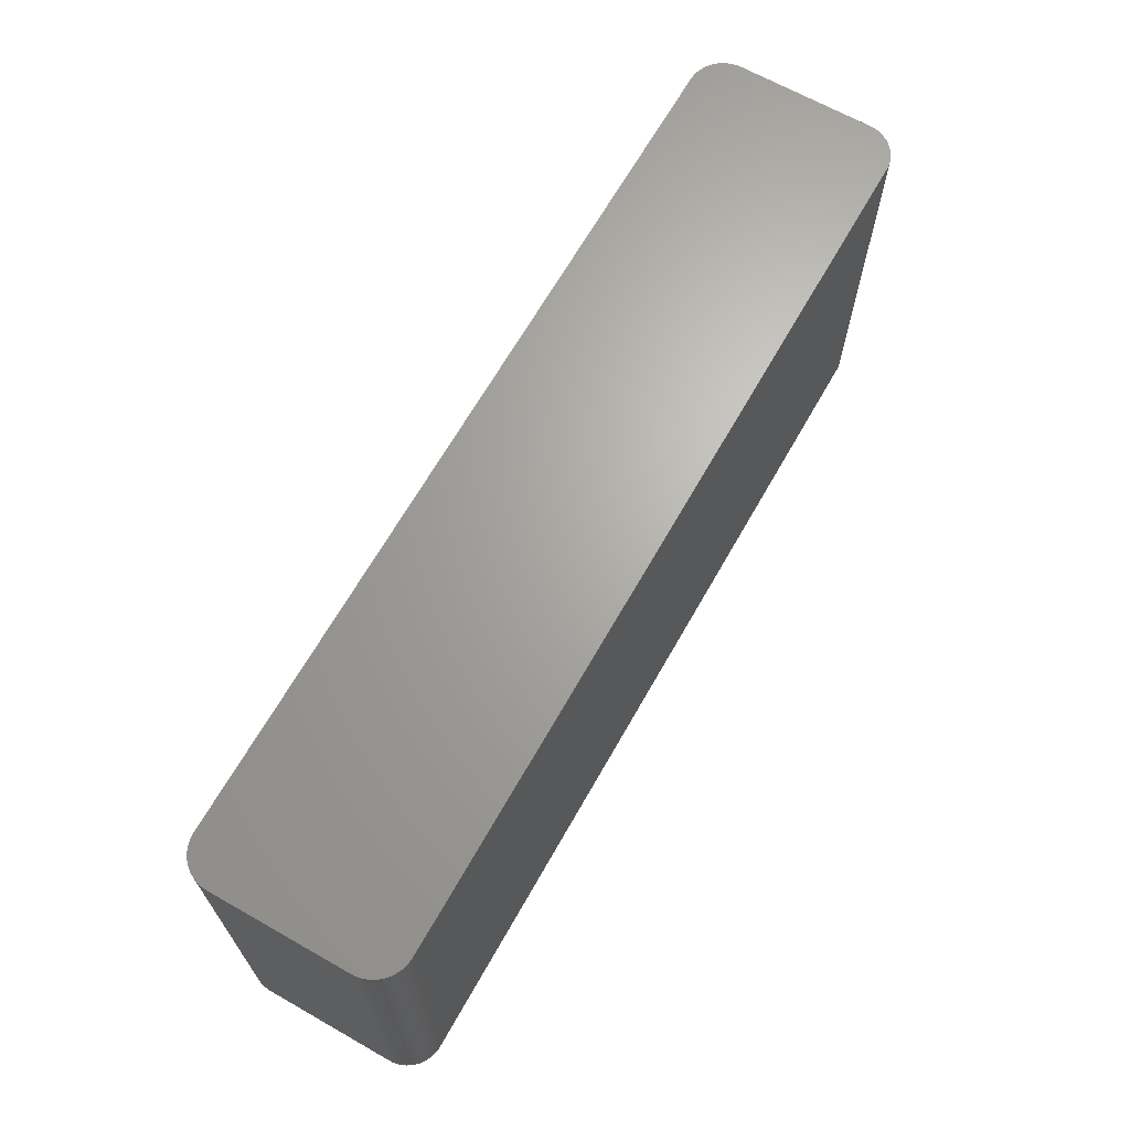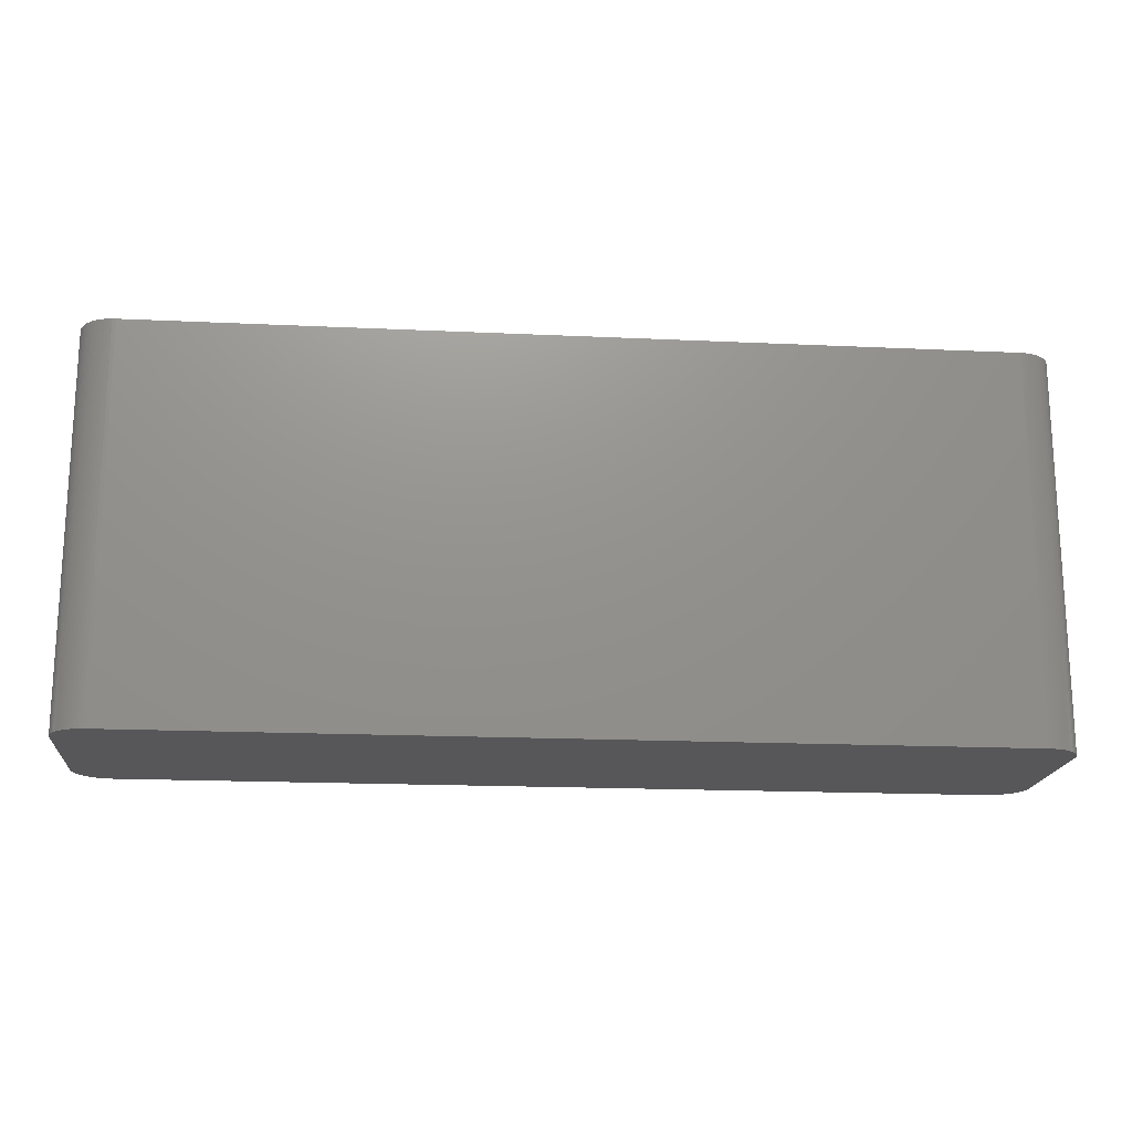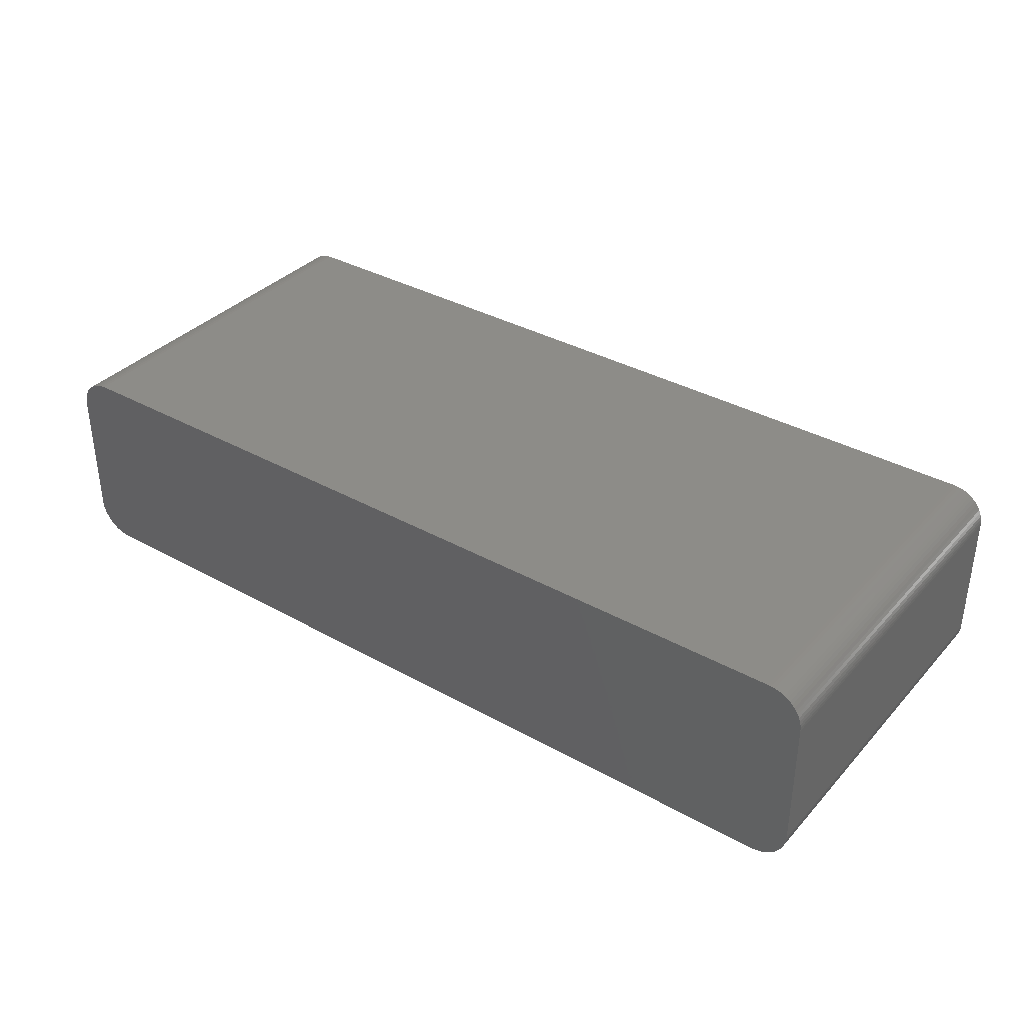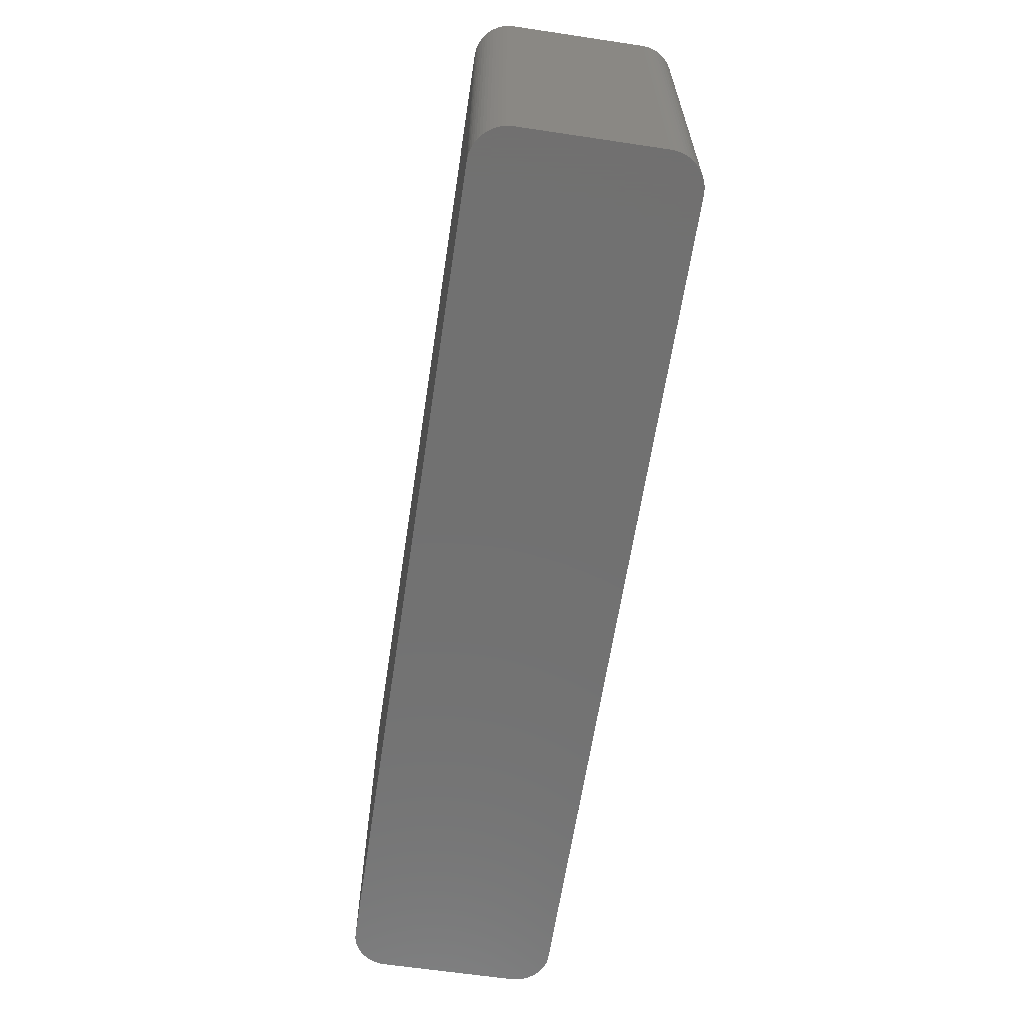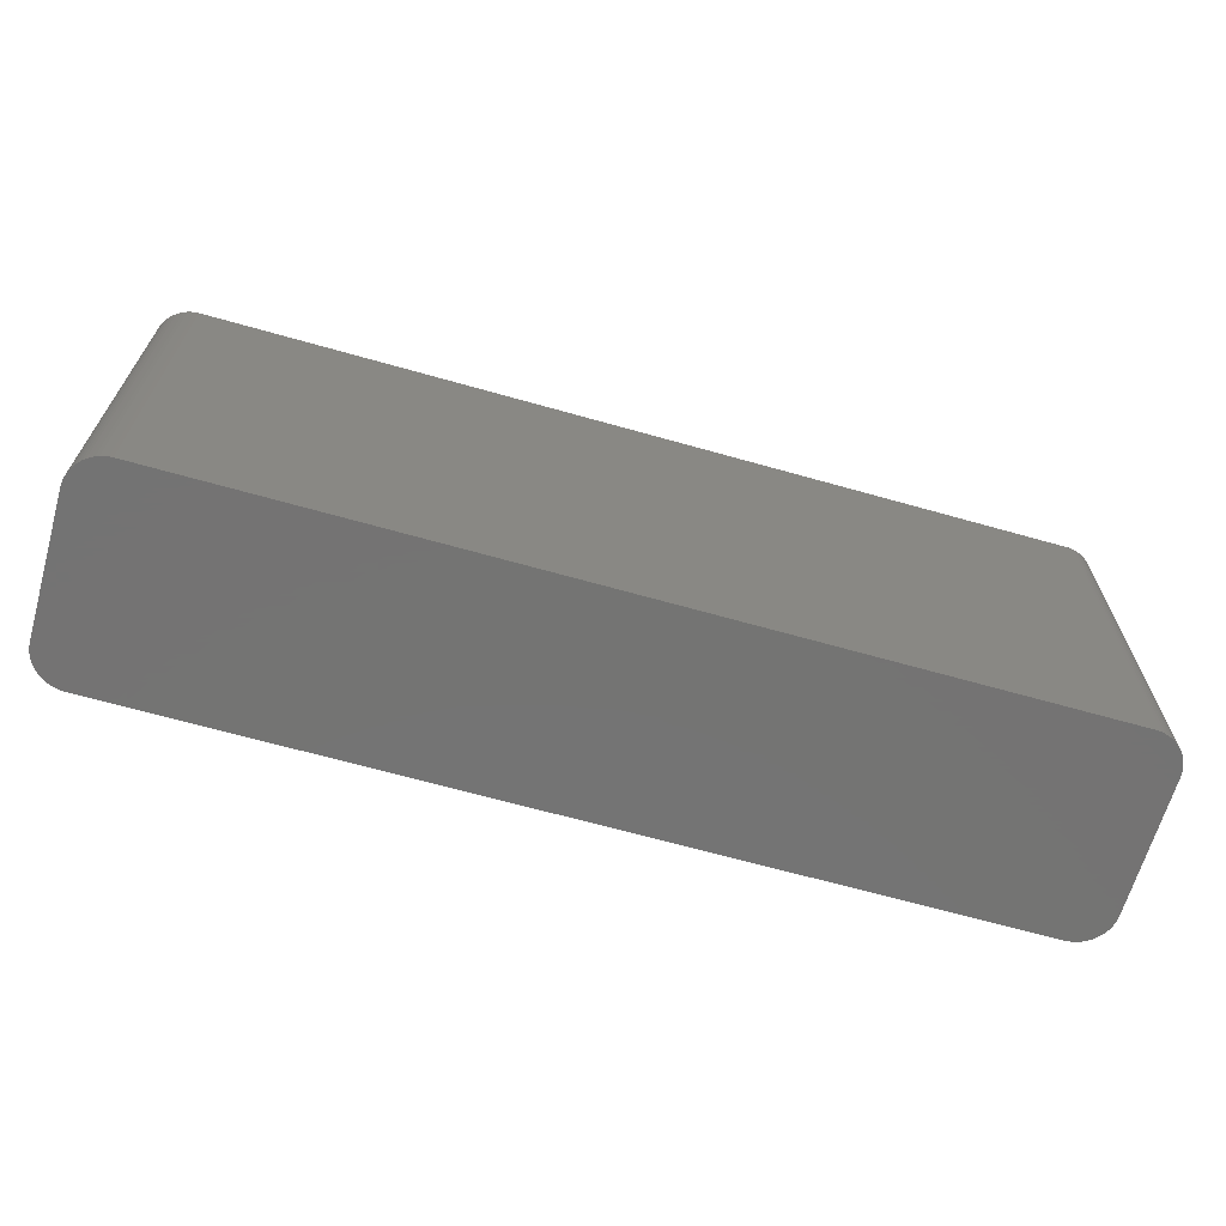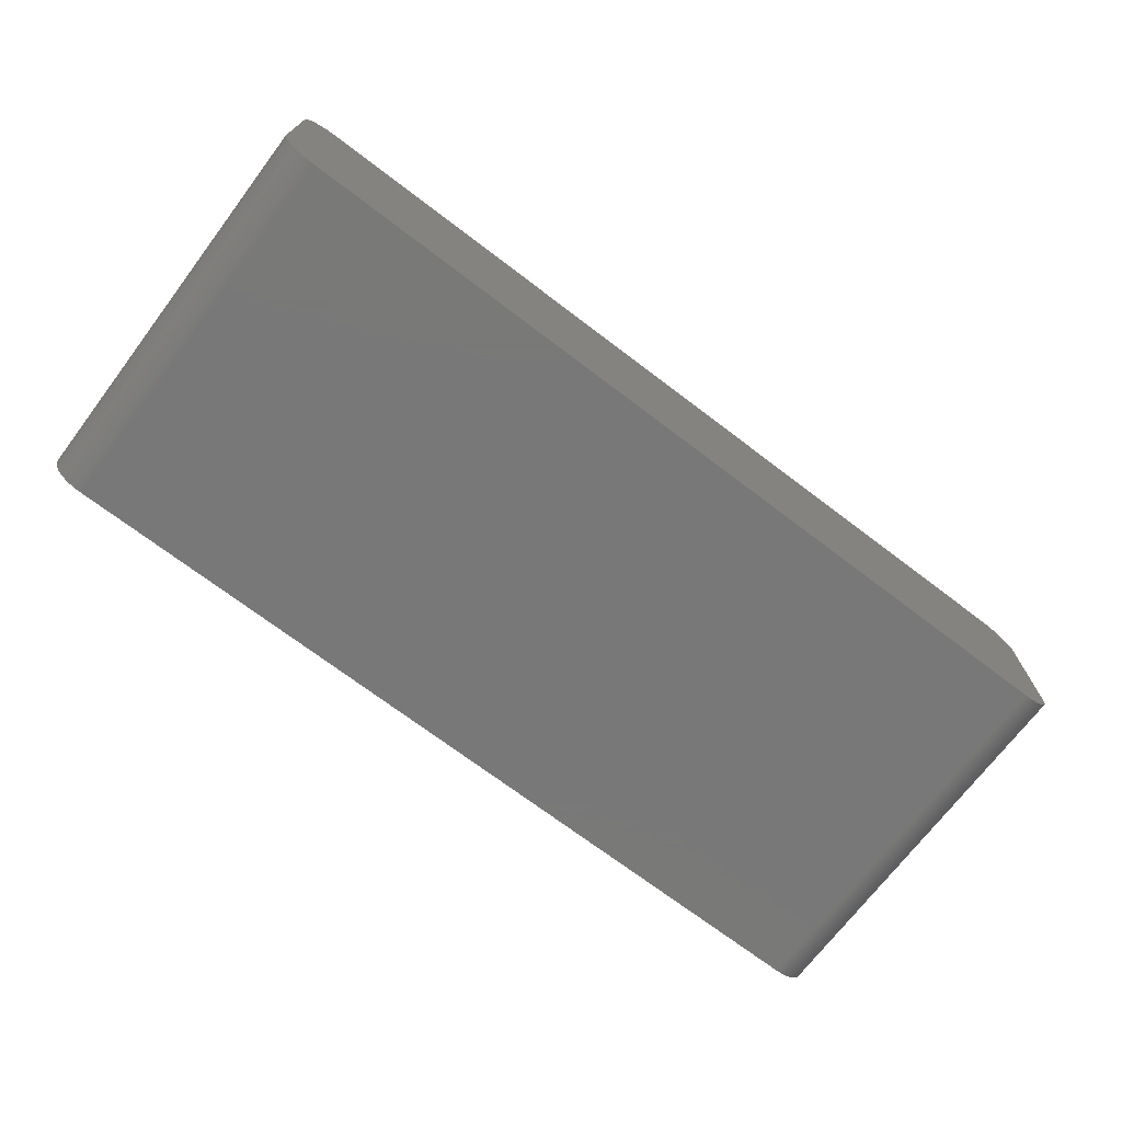
<metadata>
{"format":"stl","ext":"stl","renderer":"f3d","projection":"perspective","resolution":1024,"background":"white","views":[{"elev":66.6,"azim":119.6,"up":"+Z"},{"elev":-17.9,"azim":174.8,"up":"+Z"},{"elev":35.9,"azim":36.2,"up":"+Y"},{"elev":-63.1,"azim":81.4,"up":"+Z"},{"elev":-65.9,"azim":-15.9,"up":"+Z"},{"elev":-71.4,"azim":-37.2,"up":"+Y"}]}
</metadata>
<code>
# stl→obj: 156 verts, 308 faces
v 32.65 4.077 -13.72
v 32.77 4.826 -13.72
v 32.77 -4.826 -13.72
v -32.61 5.695 -13.72
v -32.25 6.36 -13.72
v -31.71 6.888 -13.72
v 30.42 -7.359 -13.72
v 32.65 -5.575 13.72
v 32.77 4.826 13.72
v 32.46 6.041 13.72
v 27.69 4.699 13.72
v -30.29 7.365 13.72
v -30.79 -7.302 13.72
v 32.57 5.813 -13.72
v 32.57 5.813 13.72
v 32.65 5.575 8.636
v -32.76 4.953 -8.636
v -32.76 -4.953 13.72
v -32.76 4.953 13.72
v 30.42 -7.359 13.72
v 32.75 5.079 8.636
v 30.16 7.365 8.636
v -30.29 7.365 -13.72
v 32.75 5.079 -13.72
v 32.72 5.329 -13.72
v 32.72 -5.329 13.72
v 32.77 -4.826 13.72
v 32.46 -6.041 -8.636
v 32.32 -6.257 -13.72
v 32.46 -6.041 -13.72
v -30.79 -7.302 -13.72
v 32.65 5.575 13.72
v 30.16 7.365 13.72
v -31.04 -7.234 8.636
v -32.74 -5.205 13.72
v -31.91 6.73 13.72
v -31.91 6.73 -13.72
v 32.17 -6.459 -13.72
v 32.57 -5.813 -13.72
v -30.29 -7.365 13.72
v 31.81 -6.812 13.72
v 32.65 5.575 -13.72
v 30.16 7.365 -13.72
v 30.42 7.359 8.636
v 32.75 5.079 13.72
v 32.72 5.329 13.72
v 32.72 -5.329 -13.72
v 32.75 -5.079 13.72
v -30.29 -7.365 -13.72
v 30.16 -7.365 13.72
v -32.74 -5.205 -13.72
v -32.69 -5.453 8.636
v -32.74 -5.205 8.636
v -32.74 5.205 -8.636
v -32.69 5.453 13.72
v -32.69 5.453 -8.636
v -31.04 7.234 -13.72
v -31.04 7.234 13.72
v -31.5 7.026 13.72
v -32.61 5.695 13.72
v -32.51 5.928 13.72
v 32.65 -5.575 -13.72
v 32.17 -6.459 13.72
v 32.32 -6.257 13.72
v 31.15 -7.19 13.72
v 31.38 7.086 13.72
v 30.91 7.271 8.636
v 30.91 7.271 -13.72
v 30.67 7.327 8.636
v 31.6 6.96 -13.72
v -32.09 -6.554 -13.72
v -31.91 -6.73 -8.636
v -32.09 -6.554 8.636
v -32.69 -5.453 13.72
v -32.09 -6.554 13.72
v -32.25 -6.36 8.636
v -32.69 5.453 -13.72
v -32.76 4.953 -13.72
v -32.39 6.15 -13.72
v -32.25 6.36 13.72
v -32.09 6.554 -13.72
v -32.09 6.554 13.72
v -30.79 7.302 -13.72
v 32.75 -5.079 -13.72
v 32.57 -5.813 13.72
v 30.67 -7.327 13.72
v 31.38 -7.086 13.72
v -30.54 -7.346 13.72
v -30.54 -7.346 -13.72
v 30.16 -7.365 -13.72
v 31.6 6.96 13.72
v 32 6.644 13.72
v 32.46 6.041 -13.72
v 32.17 6.459 -13.72
v -32.76 -4.953 -13.72
v -32.51 -5.928 8.636
v -32.51 -5.928 13.72
v -32.61 -5.695 8.636
v -32.51 -5.928 -13.72
v -32.39 -6.15 8.636
v -31.5 -7.026 8.636
v -31.27 -7.141 -13.72
v -31.5 -7.026 13.72
v -31.71 -6.888 -8.636
v -31.71 -6.888 13.72
v -32.74 5.205 13.72
v -32.51 5.928 -13.72
v -32.39 6.15 13.72
v -31.27 7.141 13.72
v -30.79 7.302 13.72
v -31.5 7.026 -13.72
v -31.71 6.888 13.72
v -30.54 7.346 -13.72
v 32.46 -6.041 13.72
v 31.38 -7.086 -13.72
v 30.91 -7.271 -13.72
v 31.15 -7.19 -13.72
v 30.91 -7.271 13.72
v 30.67 7.327 -13.72
v 30.91 7.271 13.72
v 30.42 7.359 13.72
v 31.15 7.19 -13.72
v 32.32 6.257 -13.72
v -32.74 5.205 -13.72
v -32.61 -5.695 -13.72
v -32.39 -6.15 -13.72
v -32.39 -6.15 13.72
v -31.04 -7.234 -13.72
v -31.91 -6.73 -13.72
v -31.5 -7.026 -13.72
v -32.25 -6.36 13.72
v -31.04 -7.234 13.72
v -31.27 -7.141 13.72
v -31.27 7.141 -13.72
v -30.54 7.346 13.72
v 31.6 -6.96 13.72
v 31.81 -6.812 -13.72
v 31.6 -6.96 -8.636
v 30.67 -7.327 -13.72
v 32.32 6.257 13.72
v 31.81 6.812 13.72
v 30.67 7.327 13.72
v 30.42 7.359 -13.72
v 31.15 7.19 13.72
v 31.38 7.086 -13.72
v 32.17 6.459 13.72
v -32.61 -5.695 13.72
v -32.25 -6.36 -13.72
v -32.69 -5.453 -13.72
v -31.91 -6.73 13.72
v 32 -6.644 -13.72
v 31.6 -6.96 -13.72
v 31.81 6.812 -13.72
v -31.71 -6.888 -13.72
v 32 -6.644 13.72
v 32 6.644 -13.72
f 1 2 3
f 4 5 6
f 3 7 4
f 8 9 10
f 11 10 12
f 12 13 8
f 11 12 8
f 4 14 1
f 8 10 11
f 14 15 16
f 17 18 19
f 13 20 8
f 1 3 4
f 9 2 21
f 12 22 23
f 21 24 25
f 8 26 27
f 3 2 9
f 12 19 13
f 4 6 23
f 28 29 30
f 7 31 4
f 14 2 1
f 15 32 16
f 12 33 22
f 4 23 14
f 10 15 14
f 9 15 10
f 9 27 3
f 8 27 9
f 13 34 31
f 19 18 35
f 12 36 19
f 6 37 36
f 3 38 7
f 3 39 38
f 13 40 20
f 20 41 8
f 14 25 2
f 25 42 16
f 22 43 23
f 33 44 22
f 9 45 46
f 9 46 15
f 8 47 26
f 26 48 27
f 49 50 40
f 51 52 53
f 19 35 13
f 35 18 53
f 19 54 17
f 54 55 56
f 6 57 23
f 58 59 36
f 4 60 61
f 36 61 19
f 47 62 39
f 39 30 38
f 41 63 64
f 20 65 41
f 7 49 31
f 40 50 20
f 25 46 21
f 16 46 25
f 2 24 21
f 25 24 2
f 14 42 25
f 16 42 14
f 10 33 12
f 10 66 33
f 67 68 69
f 23 70 14
f 3 47 39
f 27 48 3
f 31 51 4
f 71 72 73
f 52 74 35
f 75 76 73
f 4 77 56
f 53 18 51
f 56 55 4
f 51 78 4
f 79 80 5
f 81 82 36
f 12 58 36
f 57 83 23
f 47 84 48
f 26 47 48
f 39 85 28
f 8 85 39
f 7 86 20
f 65 87 41
f 13 88 40
f 31 88 13
f 88 49 40
f 49 89 31
f 50 90 7
f 20 50 7
f 46 32 15
f 16 32 46
f 21 45 9
f 46 45 21
f 66 91 70
f 23 43 70
f 43 68 70
f 10 92 66
f 14 93 10
f 70 94 14
f 18 95 51
f 17 78 18
f 96 97 98
f 96 99 100
f 71 99 51
f 31 71 51
f 101 102 103
f 104 105 72
f 75 103 13
f 35 75 13
f 78 77 4
f 17 54 78
f 55 106 19
f 61 55 19
f 5 81 6
f 5 80 81
f 4 79 5
f 79 107 61
f 80 108 61
f 36 80 61
f 57 109 58
f 58 110 57
f 59 111 6
f 59 112 36
f 12 110 58
f 83 113 23
f 8 62 47
f 39 62 8
f 3 84 47
f 48 84 3
f 28 30 39
f 30 29 38
f 41 85 8
f 28 114 64
f 115 116 7
f 38 115 7
f 115 117 116
f 20 118 65
f 88 89 49
f 31 89 88
f 49 90 50
f 7 90 49
f 69 119 44
f 120 121 33
f 66 120 33
f 120 122 67
f 68 122 70
f 67 122 68
f 94 93 14
f 93 123 10
f 54 124 78
f 56 77 54
f 78 95 18
f 51 95 78
f 100 97 96
f 98 125 99
f 100 126 76
f 97 127 75
f 98 99 96
f 99 125 51
f 101 103 104
f 34 128 31
f 71 129 72
f 101 130 102
f 75 131 76
f 35 97 75
f 132 133 102
f 103 132 13
f 55 60 4
f 61 60 55
f 54 106 55
f 19 106 54
f 81 37 6
f 36 37 81
f 4 107 79
f 61 107 4
f 80 82 81
f 36 82 80
f 79 108 80
f 61 108 79
f 109 111 59
f 58 109 59
f 57 134 109
f 6 111 57
f 6 112 59
f 36 112 6
f 110 83 57
f 110 135 83
f 12 135 110
f 23 135 12
f 29 64 38
f 28 64 29
f 87 136 41
f 38 137 115
f 115 87 65
f 115 138 87
f 118 116 65
f 20 86 118
f 86 116 118
f 116 139 7
f 68 119 69
f 22 44 43
f 123 140 10
f 92 141 66
f 69 120 67
f 69 142 120
f 43 119 68
f 119 143 44
f 66 144 120
f 122 145 70
f 94 123 93
f 94 146 123
f 77 124 54
f 78 124 77
f 98 147 52
f 53 52 35
f 99 126 100
f 73 76 71
f 71 126 99
f 126 148 76
f 52 125 98
f 125 149 51
f 104 130 101
f 31 102 71
f 103 105 104
f 73 72 75
f 97 147 98
f 35 147 97
f 100 127 97
f 76 127 100
f 75 105 103
f 105 150 72
f 34 132 102
f 13 132 34
f 111 134 57
f 109 134 111
f 135 113 83
f 23 113 135
f 41 64 85
f 64 63 38
f 137 151 41
f 38 151 137
f 138 152 137
f 41 138 137
f 65 117 115
f 116 117 65
f 86 139 116
f 7 139 86
f 44 121 69
f 33 121 44
f 141 153 70
f 92 153 141
f 92 146 94
f 10 146 92
f 43 143 119
f 44 143 43
f 122 144 66
f 120 144 122
f 66 145 122
f 70 145 66
f 71 148 126
f 76 148 71
f 52 149 125
f 51 149 52
f 102 128 34
f 31 128 102
f 130 129 71
f 102 130 71
f 104 154 130
f 72 129 104
f 147 74 52
f 35 74 147
f 127 131 75
f 76 131 127
f 75 150 105
f 72 150 75
f 103 133 132
f 102 133 103
f 85 114 28
f 64 114 85
f 151 155 41
f 38 63 151
f 138 136 87
f 41 136 138
f 115 152 138
f 137 152 115
f 121 142 69
f 120 142 121
f 141 91 66
f 70 91 141
f 94 156 92
f 70 153 94
f 146 140 123
f 10 140 146
f 129 154 104
f 130 154 129
f 63 155 151
f 41 155 63
f 153 156 94
f 92 156 153

</code>
